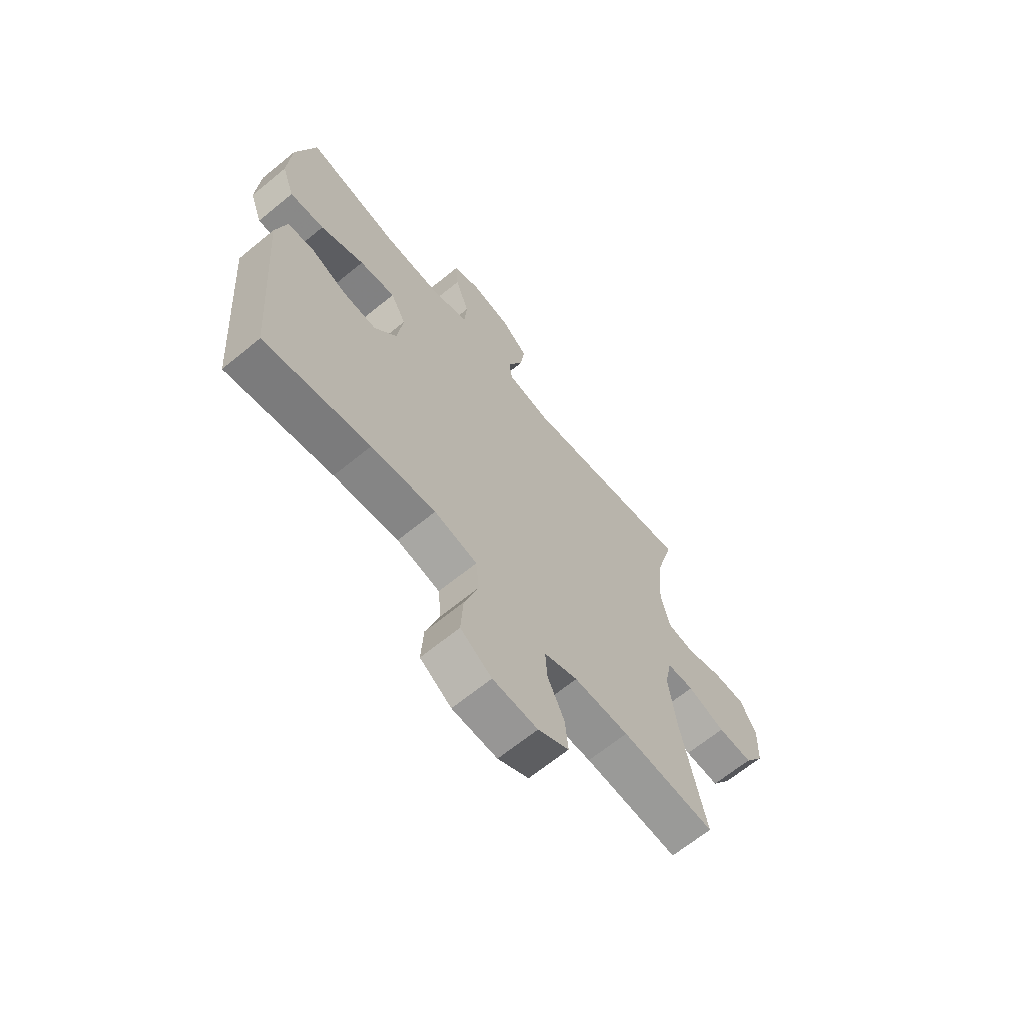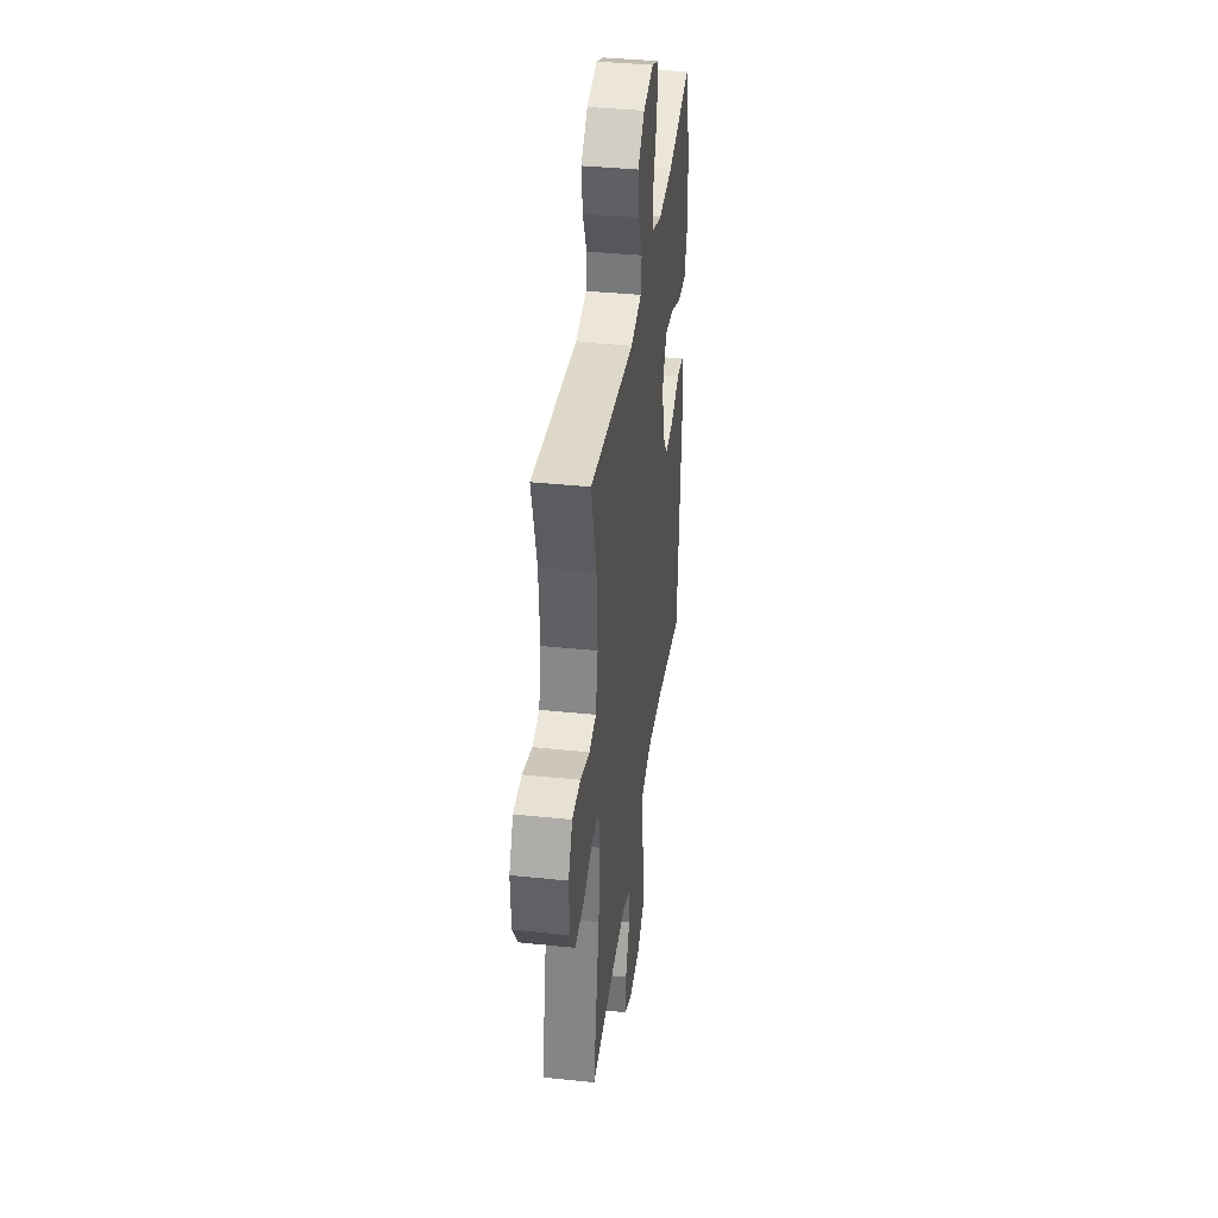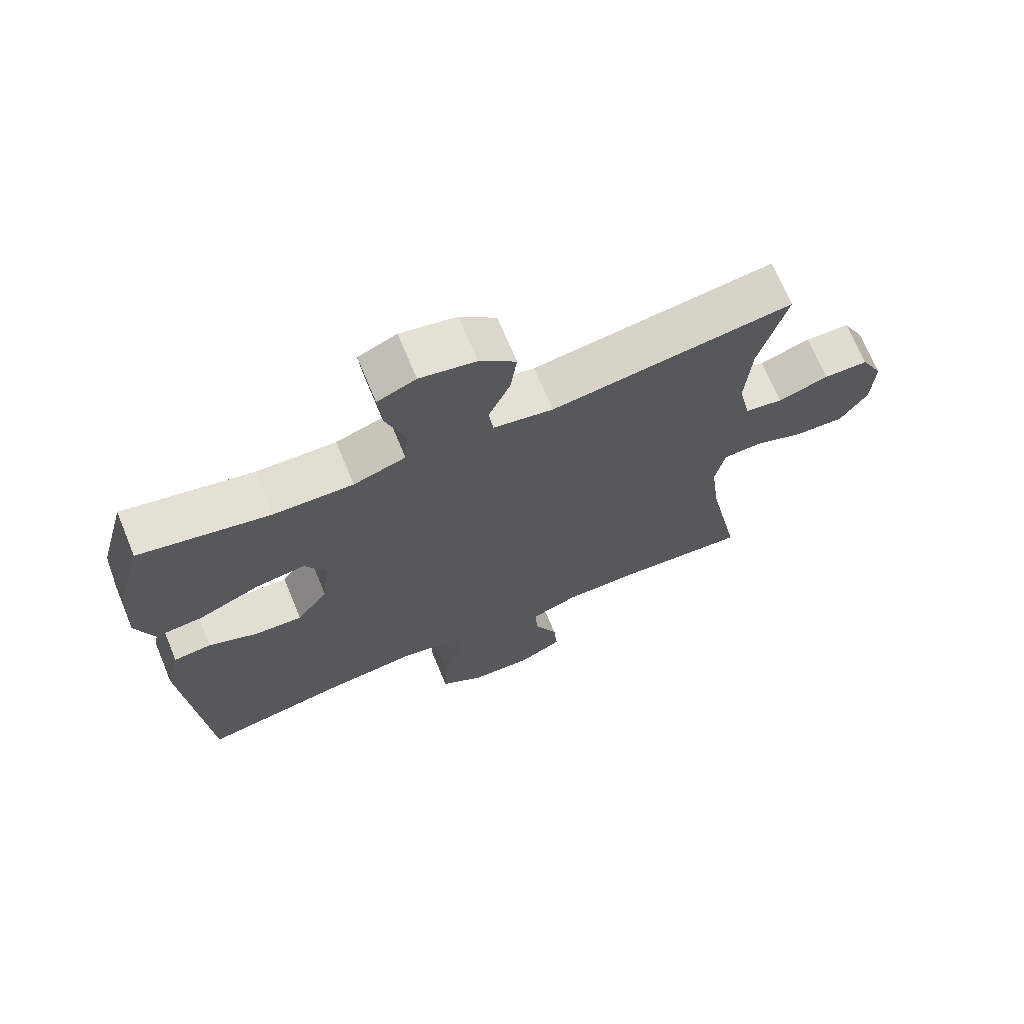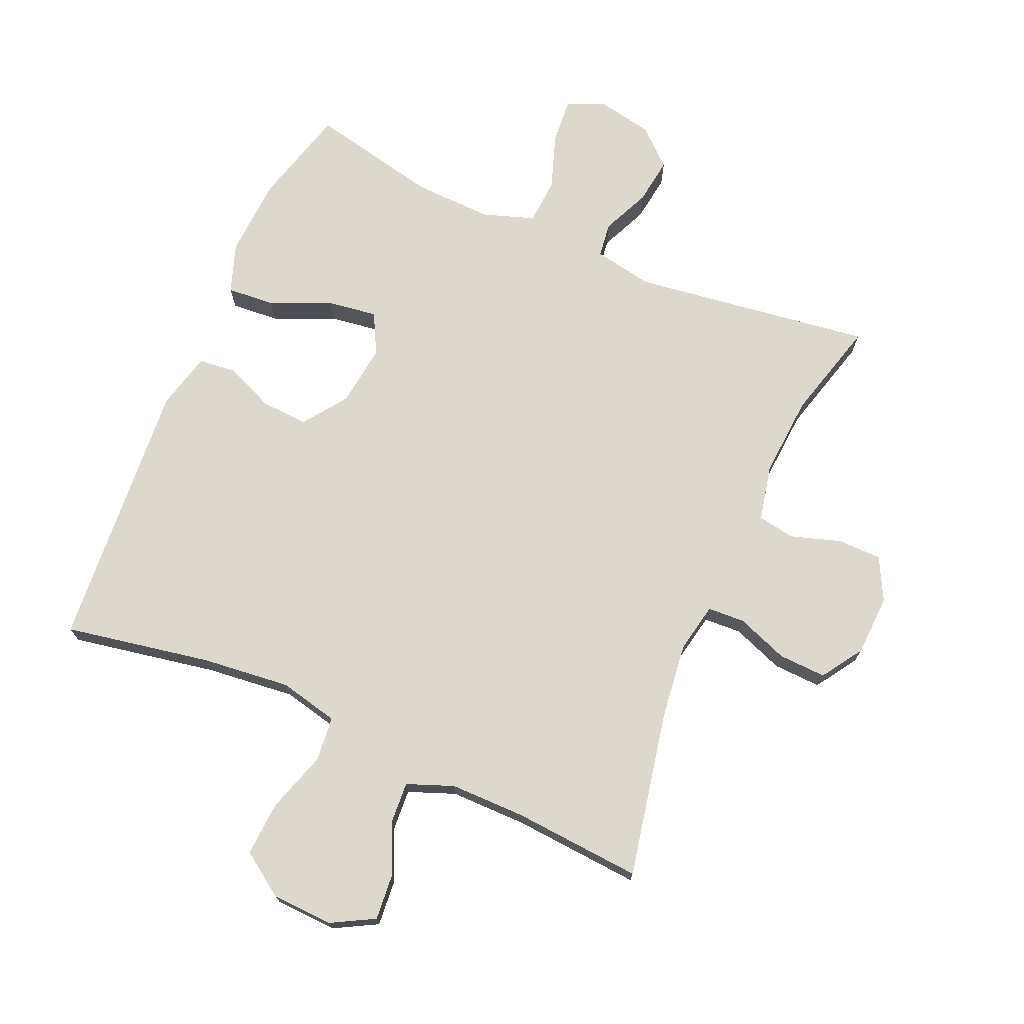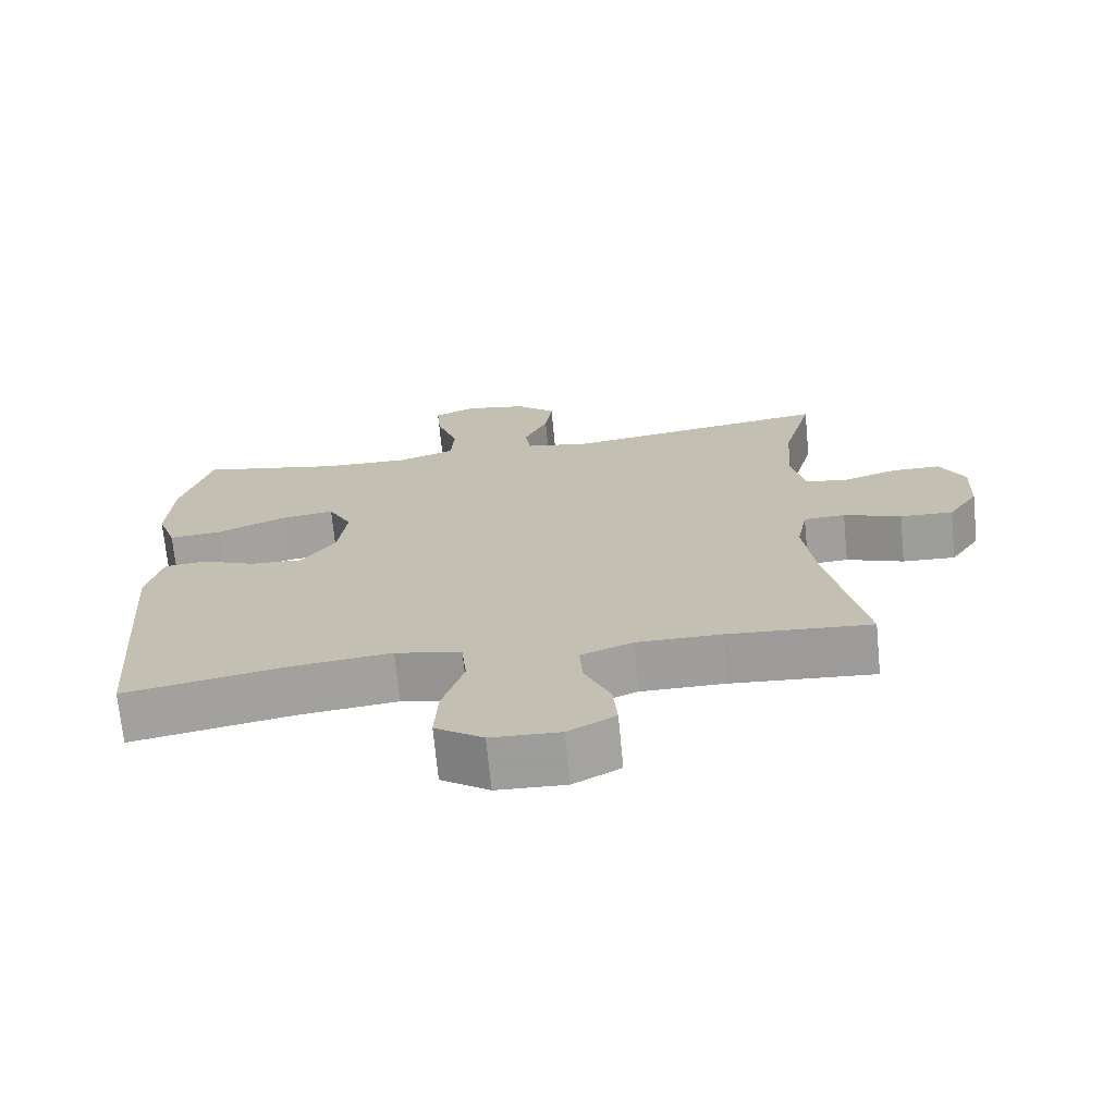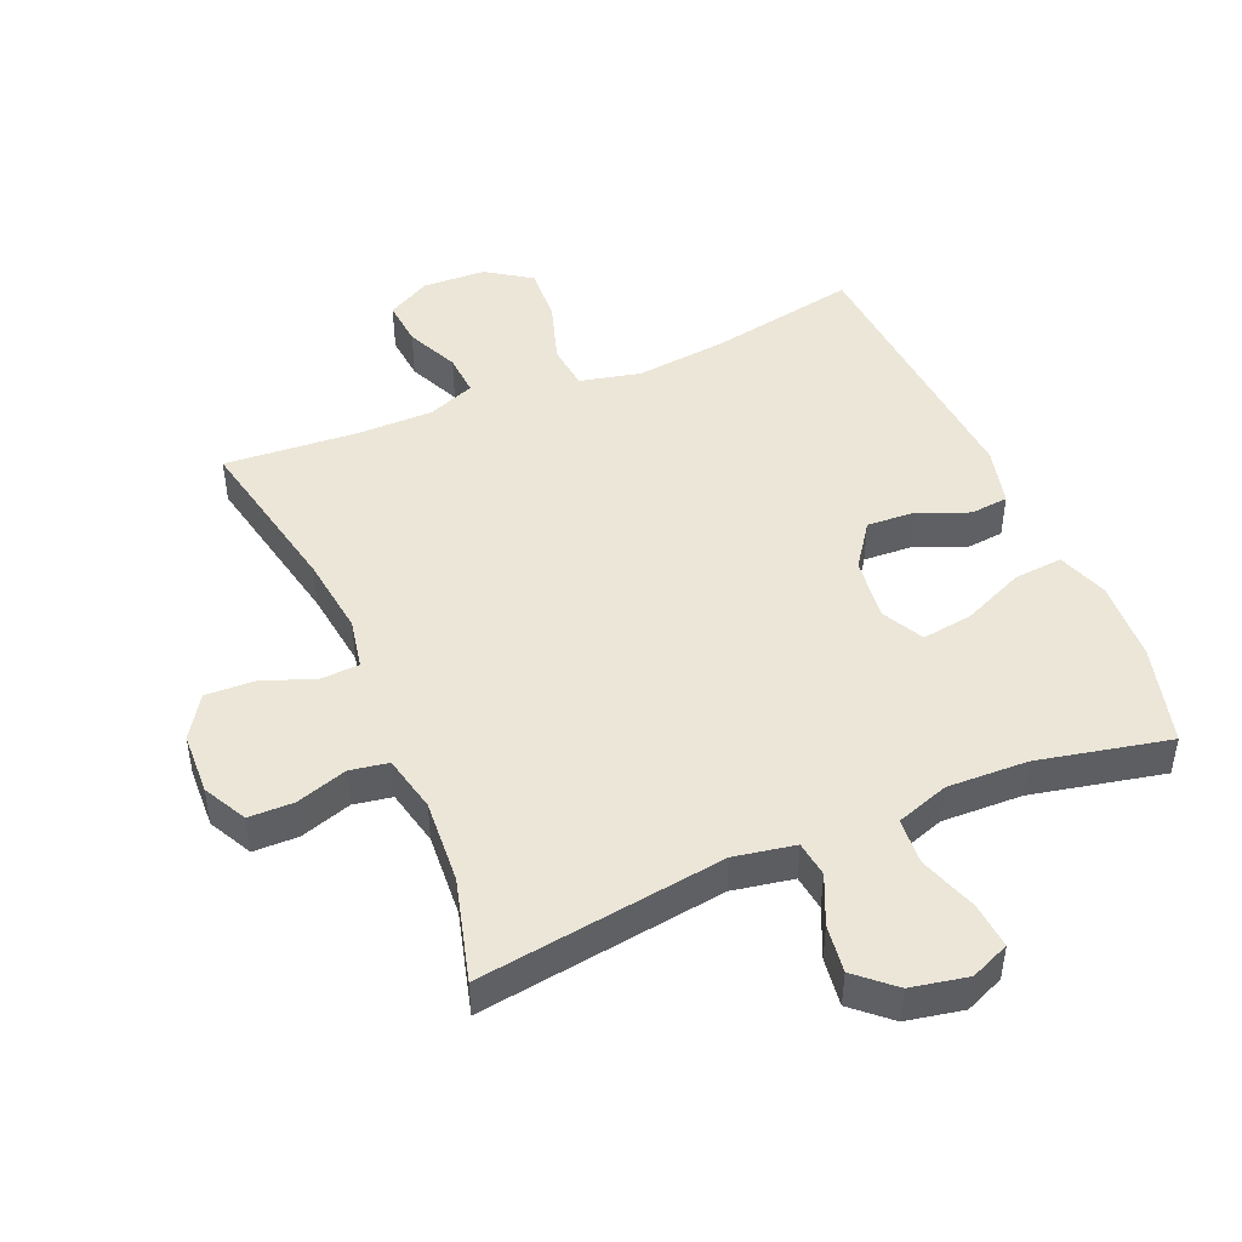
<metadata>
{"format":"obj","ext":"obj","renderer":"f3d","projection":"perspective","resolution":1024,"background":"white","views":[{"elev":-66.3,"azim":129.4,"up":"+Z"},{"elev":38.7,"azim":-82.5,"up":"+Z"},{"elev":69.8,"azim":157.5,"up":"+Z"},{"elev":72.6,"azim":-156.4,"up":"+Y"},{"elev":-70.9,"azim":-174.4,"up":"+Z"},{"elev":46.6,"azim":-23.1,"up":"+Y"}]}
</metadata>
<code>
v 0.5 0.07 0.5
v 0.541 0.07 0.349
v 0.548 0.07 0.225
v 0.521 0.07 0.148
v 0.447 0.07 0.154
v 0.353 0.07 0.195
v 0.276 0.07 0.206
v 0.243 0.07 0.143
v 0.255 0.07 0.047
v 0.303 0.07 -0.02
v 0.376 0.07 -0.016
v 0.452 0.07 0.016
v 0.51 0.07 0.01
v 0.532 0.07 -0.079
v 0.5 0.07 -0.5
v 0.274 0.07 -0.458
v 0.136 0.07 -0.443
v 0.044 0.07 -0.464
v 0.037 0.07 -0.534
v 0.067 0.07 -0.628
v 0.072 0.07 -0.713
v 0.005 0.07 -0.759
v -0.091 0.07 -0.763
v -0.157 0.07 -0.727
v -0.151 0.07 -0.657
v -0.115 0.07 -0.577
v -0.111 0.07 -0.513
v -0.183 0.07 -0.485
v -0.3 0.07 -0.485
v -0.5 0.07 -0.5
v -0.448 0.07 -0.245
v -0.433 0.07 -0.125
v -0.448 0.07 -0.048
v -0.506 0.07 -0.045
v -0.586 0.07 -0.075
v -0.66 0.07 -0.078
v -0.702 0.07 -0.014
v -0.706 0.07 0.08
v -0.672 0.07 0.146
v -0.604 0.07 0.147
v -0.526 0.07 0.122
v -0.468 0.07 0.132
v -0.449 0.07 0.218
v -0.458 0.07 0.345
v -0.5 0.07 0.5
v -0.128 0.07 0.448
v -0.036 0.07 0.465
v -0.029 0.07 0.519
v -0.062 0.07 0.593
v -0.072 0.07 0.666
v -0.016 0.07 0.716
v 0.07 0.07 0.733
v 0.129 0.07 0.708
v 0.123 0.07 0.638
v 0.093 0.07 0.551
v 0.098 0.07 0.48
v 0.178 0.07 0.453
v 0.3 0.07 0.457
v 0.5 0 0.5
v 0.541 0 0.349
v 0.548 0 0.225
v 0.521 0 0.148
v 0.447 0 0.154
v 0.353 0 0.195
v 0.276 0 0.206
v 0.243 0 0.143
v 0.255 0 0.047
v 0.303 0 -0.02
v 0.376 0 -0.016
v 0.452 0 0.016
v 0.51 0 0.01
v 0.532 0 -0.079
v 0.5 0 -0.5
v 0.274 0 -0.458
v 0.136 0 -0.443
v 0.044 0 -0.464
v 0.037 0 -0.534
v 0.067 0 -0.628
v 0.072 0 -0.713
v 0.005 0 -0.759
v -0.091 0 -0.763
v -0.157 0 -0.727
v -0.151 0 -0.657
v -0.115 0 -0.577
v -0.111 0 -0.513
v -0.183 0 -0.485
v -0.3 0 -0.485
v -0.5 0 -0.5
v -0.448 0 -0.245
v -0.433 0 -0.125
v -0.448 0 -0.048
v -0.506 0 -0.045
v -0.586 0 -0.075
v -0.66 0 -0.078
v -0.702 0 -0.014
v -0.706 0 0.08
v -0.672 0 0.146
v -0.604 0 0.147
v -0.526 0 0.122
v -0.468 0 0.132
v -0.449 0 0.218
v -0.458 0 0.345
v -0.5 0 0.5
v -0.128 0 0.448
v -0.036 0 0.465
v -0.029 0 0.519
v -0.062 0 0.593
v -0.072 0 0.666
v -0.016 0 0.716
v 0.07 0 0.733
v 0.129 0 0.708
v 0.123 0 0.638
v 0.093 0 0.551
v 0.098 0 0.48
v 0.178 0 0.453
v 0.3 0 0.457
f 53 54 55
f 52 53 55
f 51 52 55
f 50 51 55
f 49 50 55
f 48 49 55
f 47 48 55 56
f 46 47 56 57
f 44 45 46
f 43 44 46 57
f 39 40 41
f 38 39 41
f 37 38 41
f 36 37 41
f 35 36 41
f 34 35 41
f 33 34 41 42
f 43 57 58
f 42 43 58
f 33 42 58
f 32 33 58
f 24 25 26
f 23 24 26
f 22 23 26
f 21 22 26
f 20 21 26
f 19 20 26
f 18 19 26 27
f 14 15 16
f 13 14 16
f 12 13 16
f 11 12 16
f 10 11 16 17
f 9 10 17 18
f 4 5 6
f 3 4 6
f 2 3 6
f 1 2 6
f 58 1 6
f 58 6 7
f 58 7 8
f 32 58 8
f 31 32 8
f 31 8 9
f 30 31 9
f 29 30 9
f 28 29 9 18
f 18 27 28
f 113 112 111
f 113 111 110
f 113 110 109
f 113 109 108
f 113 108 107
f 113 107 106
f 114 113 106 105
f 115 114 105 104
f 104 103 102
f 115 104 102 101
f 99 98 97
f 99 97 96
f 99 96 95
f 99 95 94
f 99 94 93
f 99 93 92
f 100 99 92 91
f 116 115 101
f 116 101 100
f 116 100 91
f 116 91 90
f 84 83 82
f 84 82 81
f 84 81 80
f 84 80 79
f 84 79 78
f 84 78 77
f 85 84 77 76
f 74 73 72
f 74 72 71
f 74 71 70
f 74 70 69
f 75 74 69 68
f 76 75 68 67
f 64 63 62
f 64 62 61
f 64 61 60
f 64 60 59
f 64 59 116
f 65 64 116
f 66 65 116
f 66 116 90
f 66 90 89
f 67 66 89
f 67 89 88
f 67 88 87
f 76 67 87 86
f 86 85 76
f 1 59 60 2
f 2 60 61 3
f 3 61 62 4
f 4 62 63 5
f 5 63 64 6
f 6 64 65 7
f 7 65 66 8
f 8 66 67 9
f 9 67 68 10
f 10 68 69 11
f 11 69 70 12
f 12 70 71 13
f 13 71 72 14
f 14 72 73 15
f 15 73 74 16
f 16 74 75 17
f 17 75 76 18
f 18 76 77 19
f 19 77 78 20
f 20 78 79 21
f 21 79 80 22
f 22 80 81 23
f 23 81 82 24
f 24 82 83 25
f 25 83 84 26
f 26 84 85 27
f 27 85 86 28
f 28 86 87 29
f 29 87 88 30
f 30 88 89 31
f 31 89 90 32
f 32 90 91 33
f 33 91 92 34
f 34 92 93 35
f 35 93 94 36
f 36 94 95 37
f 37 95 96 38
f 38 96 97 39
f 39 97 98 40
f 40 98 99 41
f 41 99 100 42
f 42 100 101 43
f 43 101 102 44
f 44 102 103 45
f 45 103 104 46
f 46 104 105 47
f 47 105 106 48
f 48 106 107 49
f 49 107 108 50
f 50 108 109 51
f 51 109 110 52
f 52 110 111 53
f 53 111 112 54
f 54 112 113 55
f 55 113 114 56
f 56 114 115 57
f 57 115 116 58
f 58 116 59 1

</code>
